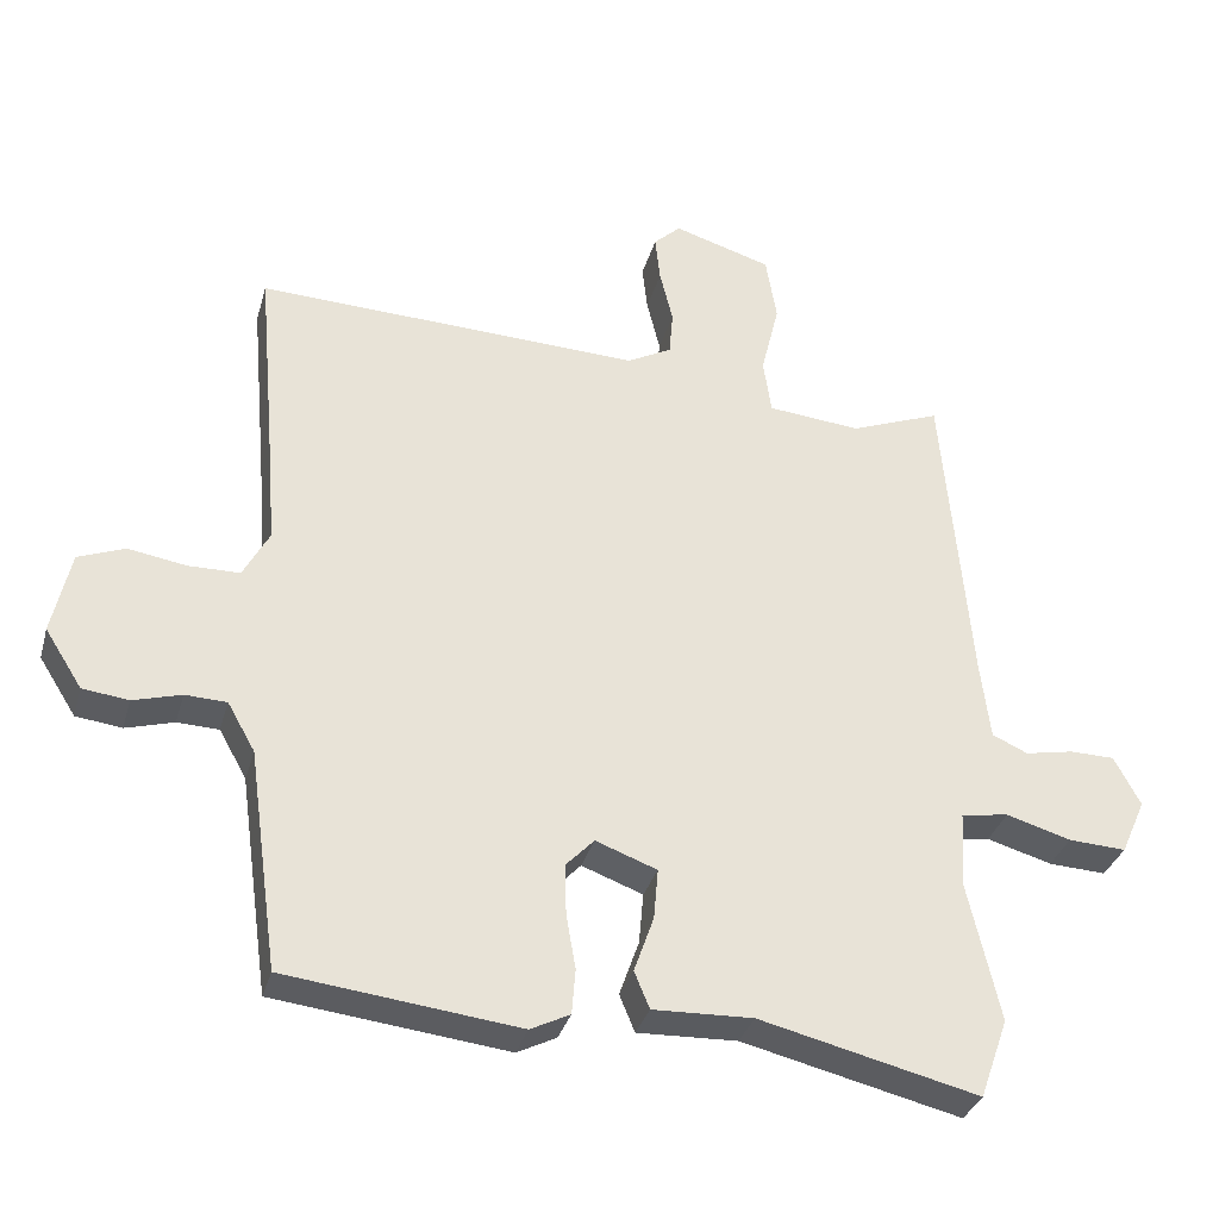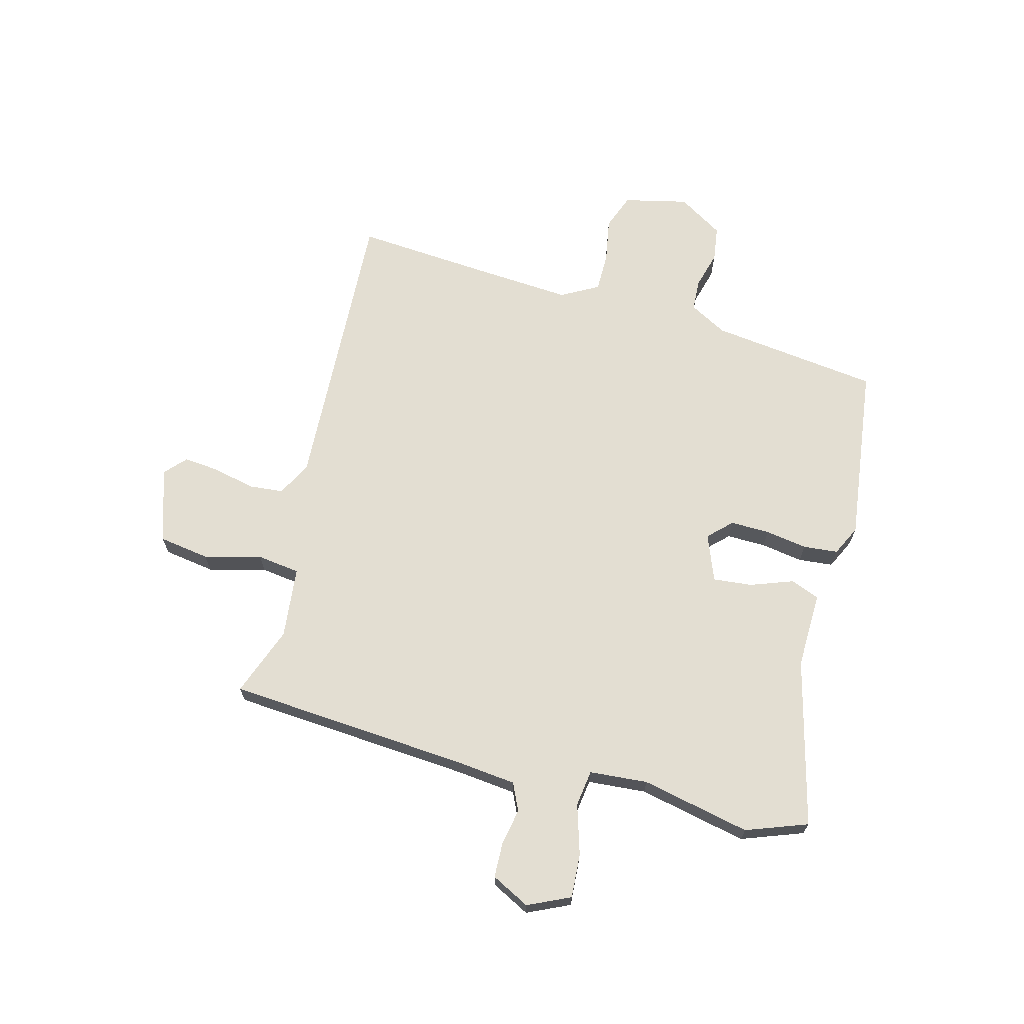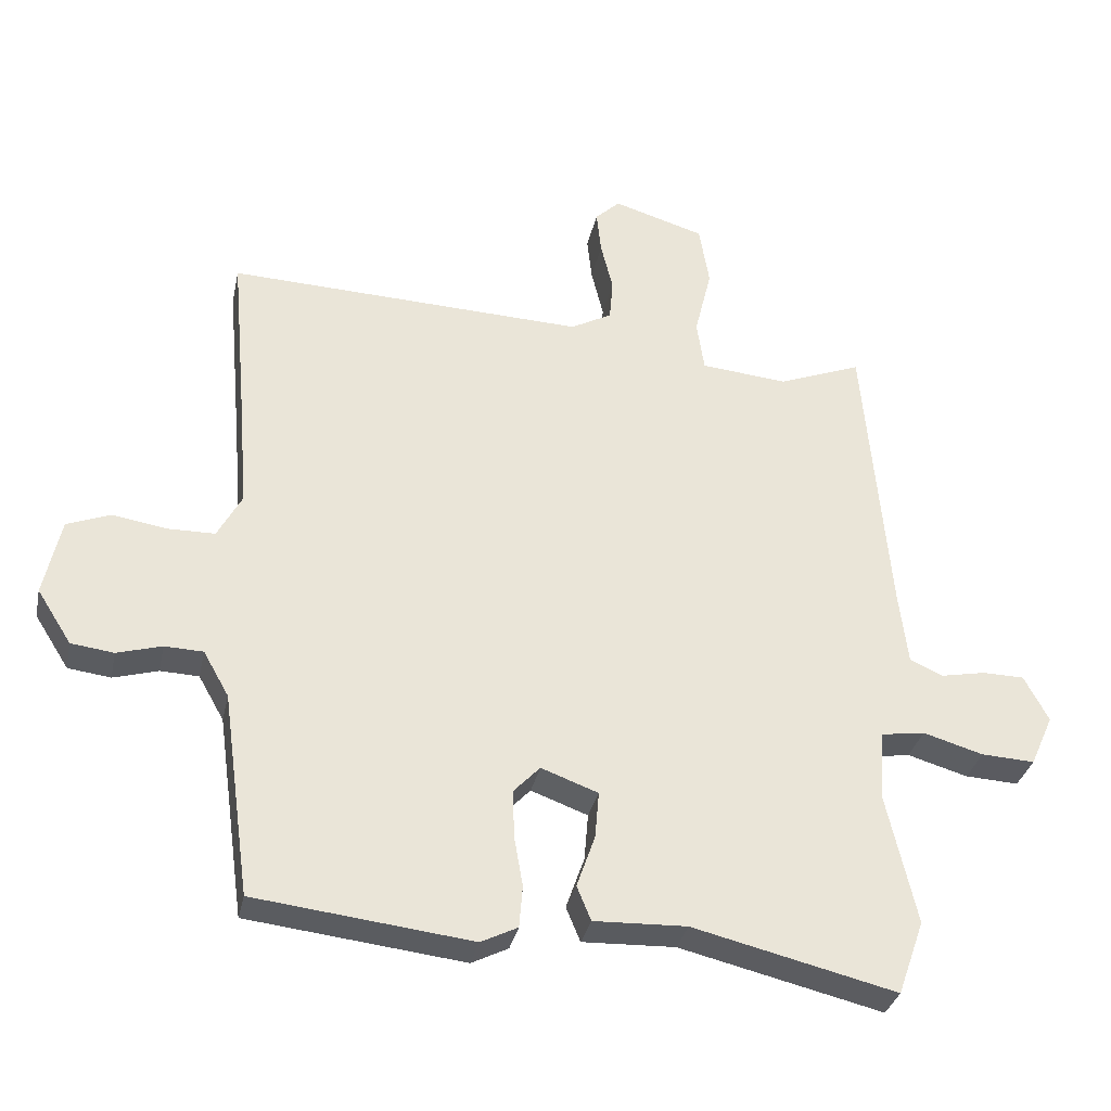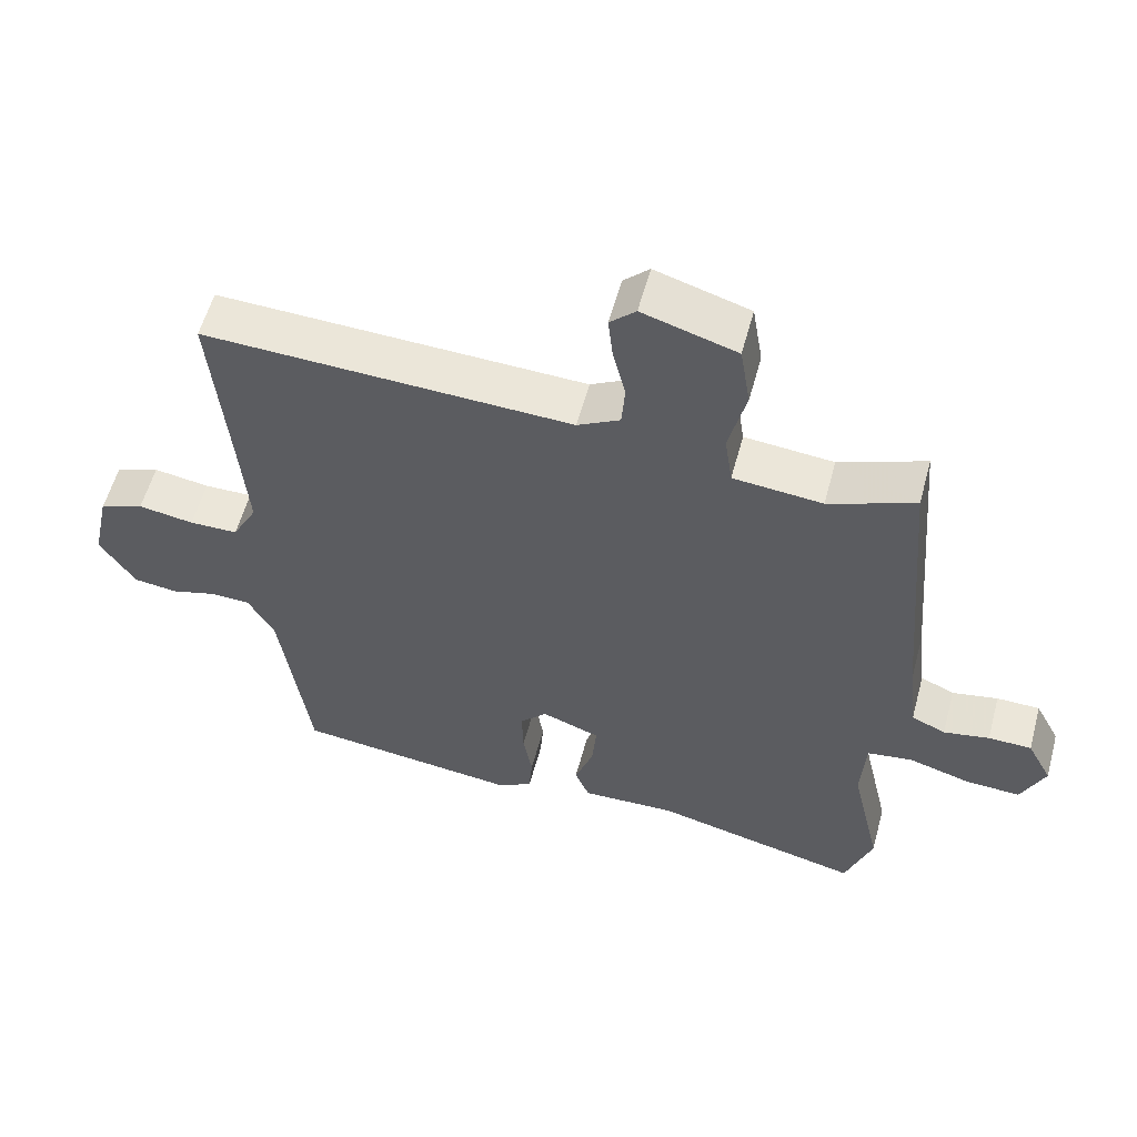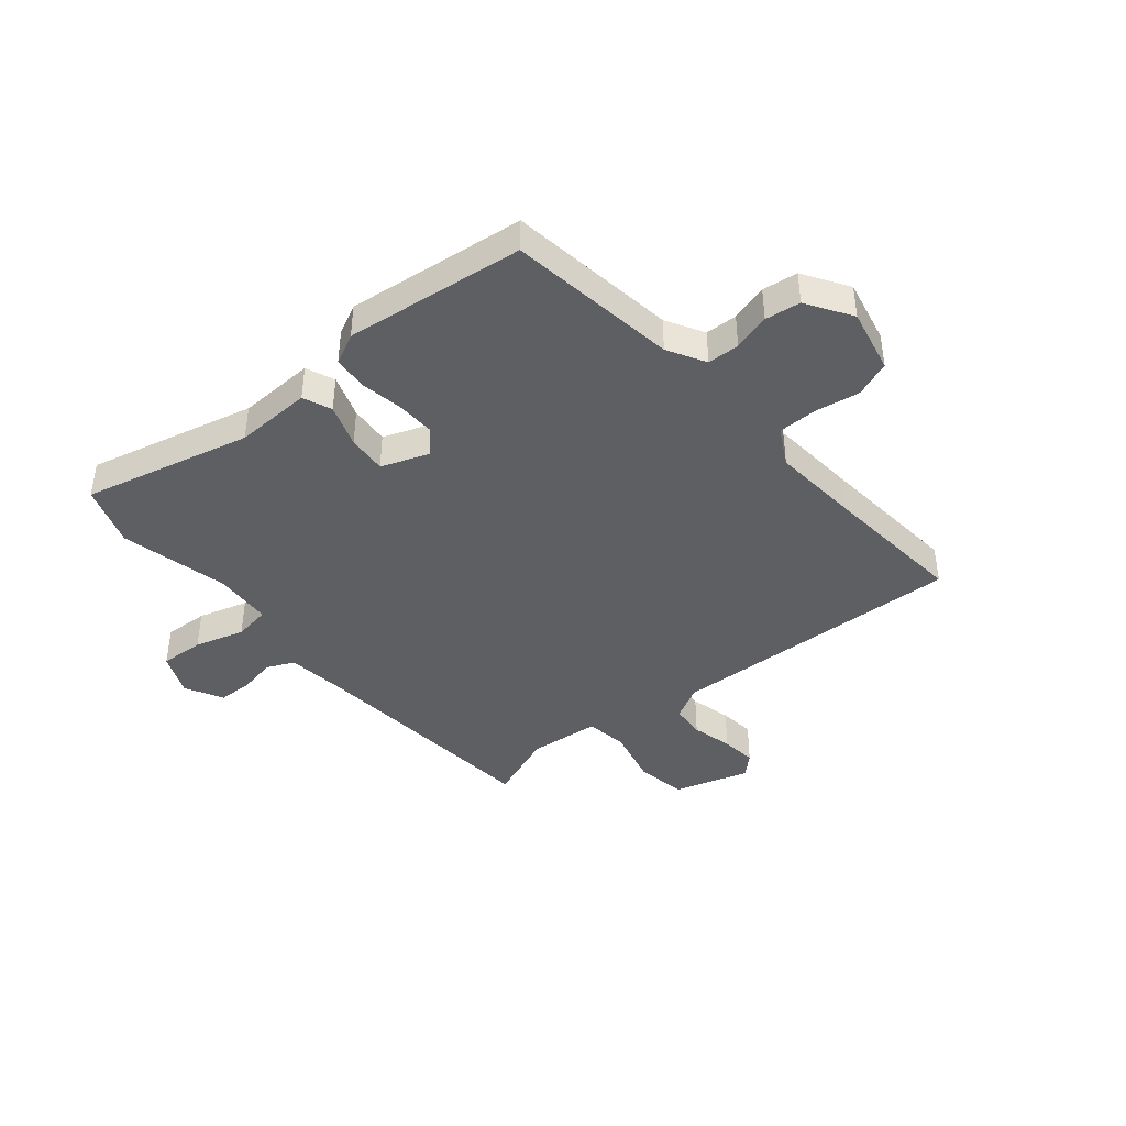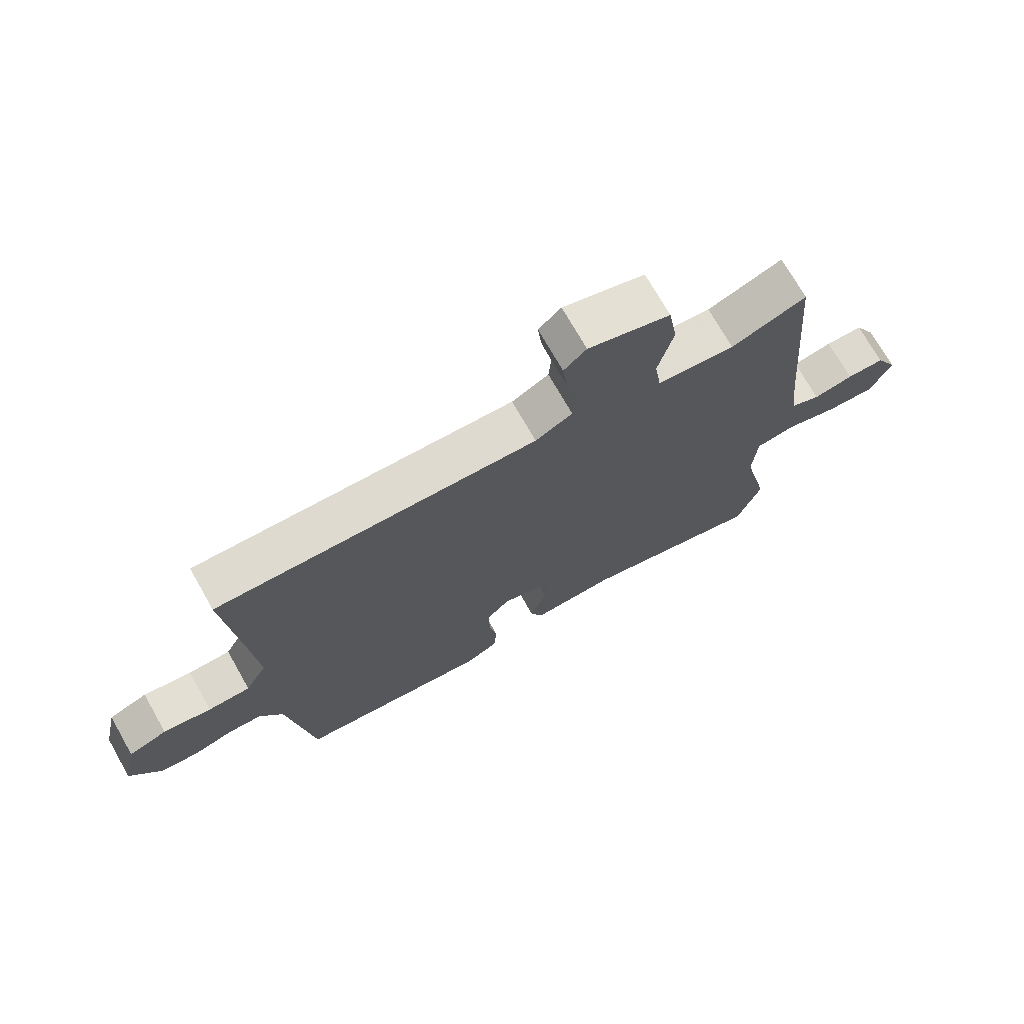
<metadata>
{"format":"obj","ext":"obj","renderer":"f3d","projection":"perspective","resolution":1024,"background":"white","views":[{"elev":-33.4,"azim":-15.1,"up":"+Z"},{"elev":67.6,"azim":104.1,"up":"+Y"},{"elev":-32.9,"azim":-11.9,"up":"+Z"},{"elev":57.0,"azim":15.1,"up":"+Z"},{"elev":-41.7,"azim":-140.2,"up":"+Y"},{"elev":72.4,"azim":-29.6,"up":"+Z"}]}
</metadata>
<code>
v -0.428 0.07 -0.487
v -0.47 0.07 -0.185
v -0.508 0.07 -0.118
v -0.565 0.07 -0.116
v -0.631 0.07 -0.135
v -0.694 0.07 -0.127
v -0.745 0.07 -0.047
v -0.72 0.07 0.068
v -0.656 0.07 0.093
v -0.576 0.07 0.08
v -0.506 0.07 0.081
v -0.47 0.07 0.148
v -0.483 0.07 0.307
v -0.506 0.07 0.564
v 0.024 0.07 0.544
v 0.085 0.07 0.577
v 0.09 0.07 0.639
v 0.072 0.07 0.713
v 0.065 0.07 0.777
v 0.102 0.07 0.812
v 0.237 0.07 0.771
v 0.252 0.07 0.68
v 0.227 0.07 0.577
v 0.238 0.07 0.501
v 0.366 0.07 0.489
v 0.49 0.07 0.537
v 0.527 0.07 0.106
v 0.54 0.07 -0.003
v 0.589 0.07 -0.025
v 0.655 0.07 -0.012
v 0.717 0.07 -0.013
v 0.753 0.07 -0.081
v 0.719 0.07 -0.157
v 0.64 0.07 -0.153
v 0.551 0.07 -0.127
v 0.486 0.07 -0.137
v 0.479 0.07 -0.241
v 0.523 0.07 -0.435
v 0.484 0.07 -0.545
v 0.184 0.07 -0.473
v 0.047 0.07 -0.478
v 0.026 0.07 -0.427
v 0.053 0.07 -0.35
v 0.059 0.07 -0.28
v -0.025 0.07 -0.249
v -0.064 0.07 -0.29
v -0.062 0.07 -0.36
v -0.049 0.07 -0.435
v -0.054 0.07 -0.497
v -0.108 0.07 -0.524
v -0.428 0 -0.487
v -0.47 0 -0.185
v -0.508 0 -0.118
v -0.565 0 -0.116
v -0.631 0 -0.135
v -0.694 0 -0.127
v -0.745 0 -0.047
v -0.72 0 0.068
v -0.656 0 0.093
v -0.576 0 0.08
v -0.506 0 0.081
v -0.47 0 0.148
v -0.483 0 0.307
v -0.506 0 0.564
v 0.024 0 0.544
v 0.085 0 0.577
v 0.09 0 0.639
v 0.072 0 0.713
v 0.065 0 0.777
v 0.102 0 0.812
v 0.237 0 0.771
v 0.252 0 0.68
v 0.227 0 0.577
v 0.238 0 0.501
v 0.366 0 0.489
v 0.49 0 0.537
v 0.527 0 0.106
v 0.54 0 -0.003
v 0.589 0 -0.025
v 0.655 0 -0.012
v 0.717 0 -0.013
v 0.753 0 -0.081
v 0.719 0 -0.157
v 0.64 0 -0.153
v 0.551 0 -0.127
v 0.486 0 -0.137
v 0.479 0 -0.241
v 0.523 0 -0.435
v 0.484 0 -0.545
v 0.184 0 -0.473
v 0.047 0 -0.478
v 0.026 0 -0.427
v 0.053 0 -0.35
v 0.059 0 -0.28
v -0.025 0 -0.249
v -0.064 0 -0.29
v -0.062 0 -0.36
v -0.049 0 -0.435
v -0.054 0 -0.497
v -0.108 0 -0.524
f 50 1 2
f 49 50 2
f 48 49 2
f 47 48 2
f 46 47 2 3
f 45 46 3
f 40 41 42 43
f 40 43 44
f 39 40 44
f 38 39 44
f 37 38 44
f 36 37 44 45
f 33 34 35
f 32 33 35
f 31 32 35
f 30 31 35
f 29 30 35
f 28 29 35 36
f 36 45 3
f 28 36 3
f 27 28 3
f 21 22 23
f 20 21 23
f 19 20 23
f 18 19 23
f 17 18 23
f 16 17 23 24
f 15 16 24
f 13 14 15 24
f 12 13 24 25
f 8 9 10
f 7 8 10
f 6 7 10
f 5 6 10
f 4 5 10
f 4 10 11
f 25 26 27
f 12 25 27
f 11 12 27
f 4 11 27
f 3 4 27
f 52 51 100
f 52 100 99
f 52 99 98
f 52 98 97
f 53 52 97 96
f 53 96 95
f 93 92 91 90
f 94 93 90
f 94 90 89
f 94 89 88
f 94 88 87
f 95 94 87 86
f 85 84 83
f 85 83 82
f 85 82 81
f 85 81 80
f 85 80 79
f 86 85 79 78
f 53 95 86
f 53 86 78
f 53 78 77
f 73 72 71
f 73 71 70
f 73 70 69
f 73 69 68
f 73 68 67
f 74 73 67 66
f 74 66 65
f 74 65 64 63
f 75 74 63 62
f 60 59 58
f 60 58 57
f 60 57 56
f 60 56 55
f 60 55 54
f 61 60 54
f 77 76 75
f 77 75 62
f 77 62 61
f 77 61 54
f 77 54 53
f 1 51 52 2
f 2 52 53 3
f 3 53 54 4
f 4 54 55 5
f 5 55 56 6
f 6 56 57 7
f 7 57 58 8
f 8 58 59 9
f 9 59 60 10
f 10 60 61 11
f 11 61 62 12
f 12 62 63 13
f 13 63 64 14
f 14 64 65 15
f 15 65 66 16
f 16 66 67 17
f 17 67 68 18
f 18 68 69 19
f 19 69 70 20
f 20 70 71 21
f 21 71 72 22
f 22 72 73 23
f 23 73 74 24
f 24 74 75 25
f 25 75 76 26
f 26 76 77 27
f 27 77 78 28
f 28 78 79 29
f 29 79 80 30
f 30 80 81 31
f 31 81 82 32
f 32 82 83 33
f 33 83 84 34
f 34 84 85 35
f 35 85 86 36
f 36 86 87 37
f 37 87 88 38
f 38 88 89 39
f 39 89 90 40
f 40 90 91 41
f 41 91 92 42
f 42 92 93 43
f 43 93 94 44
f 44 94 95 45
f 45 95 96 46
f 46 96 97 47
f 47 97 98 48
f 48 98 99 49
f 49 99 100 50
f 50 100 51 1

</code>
